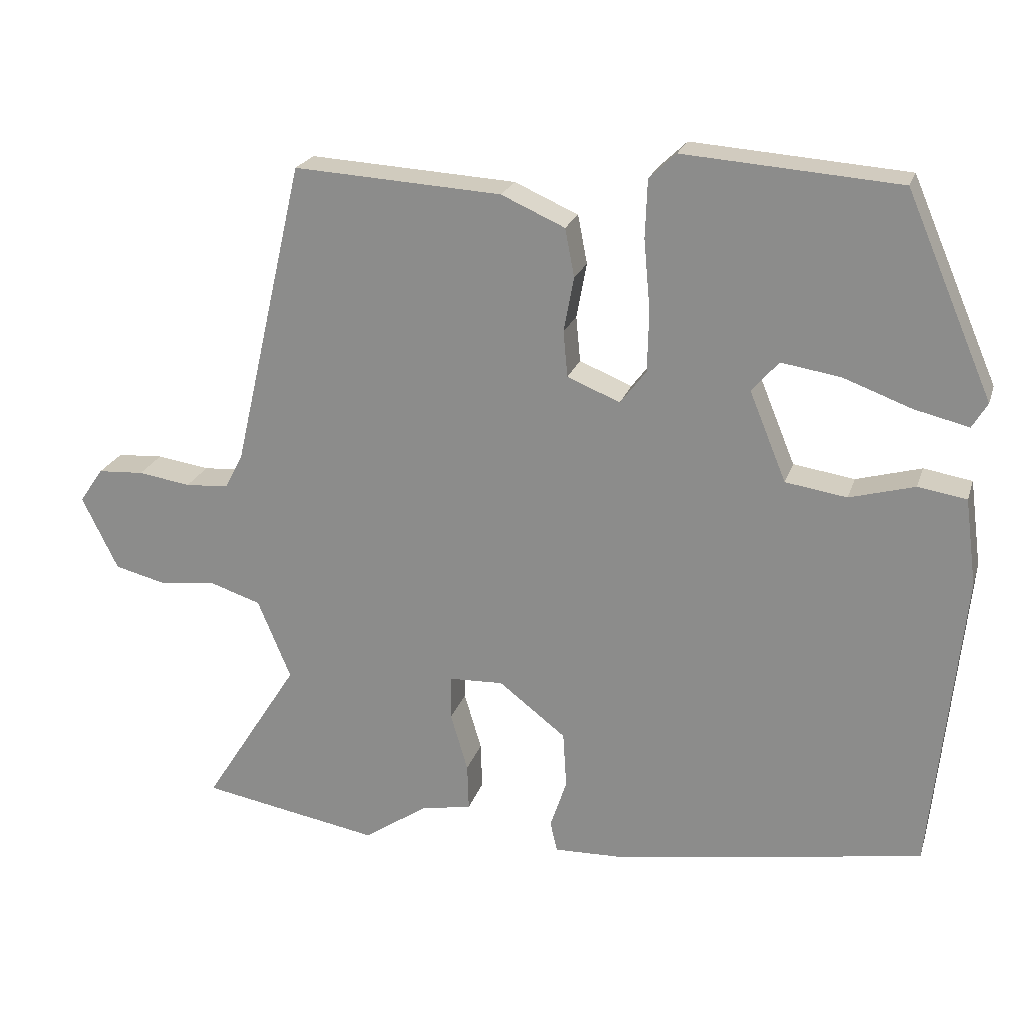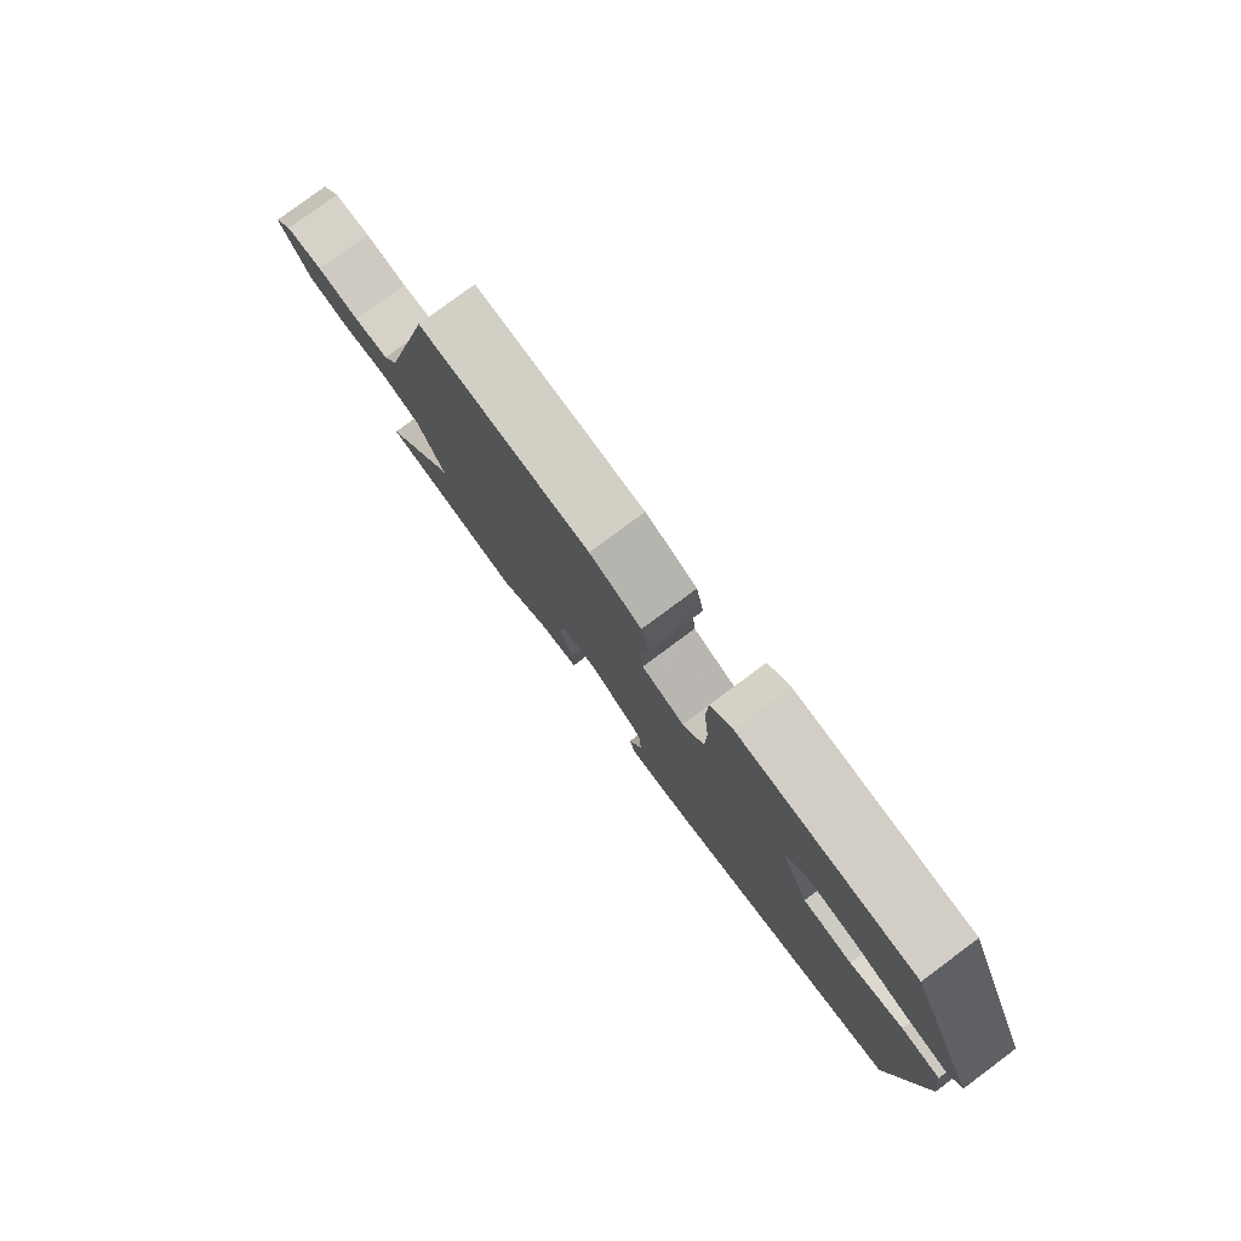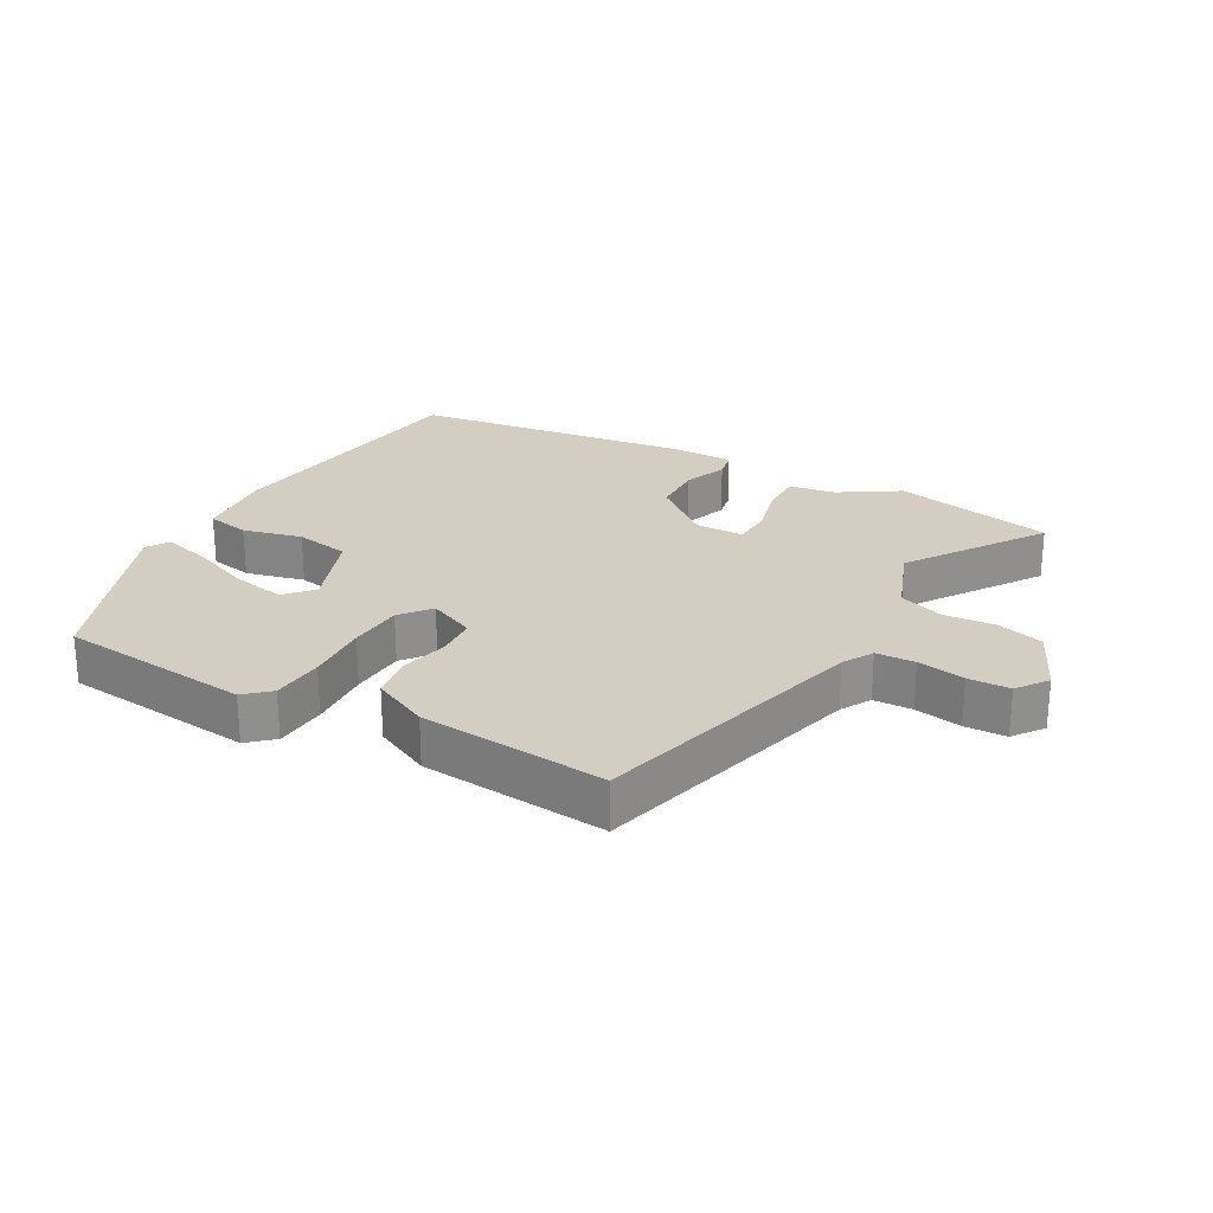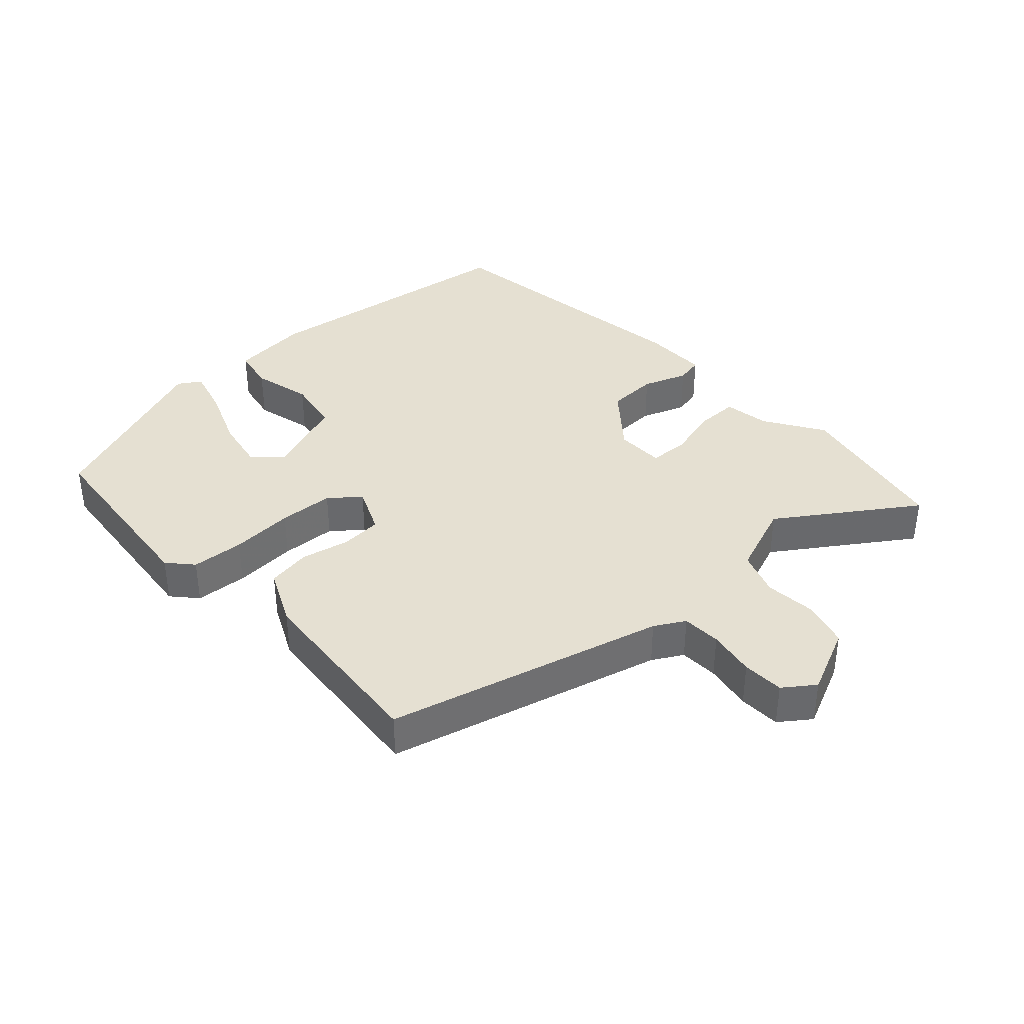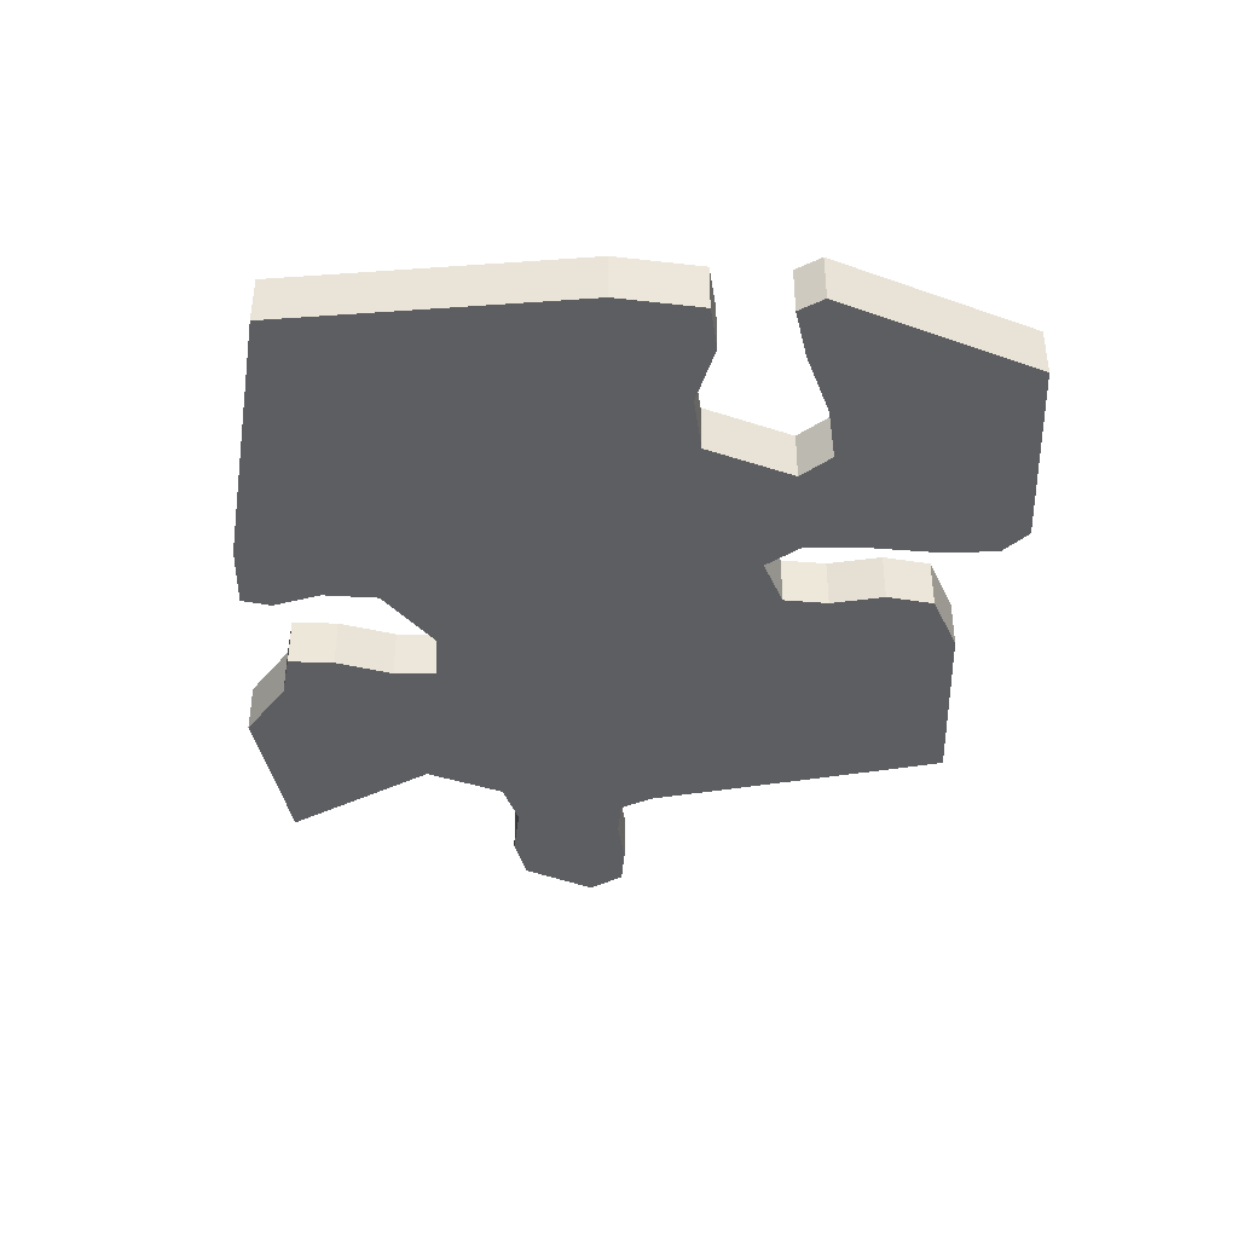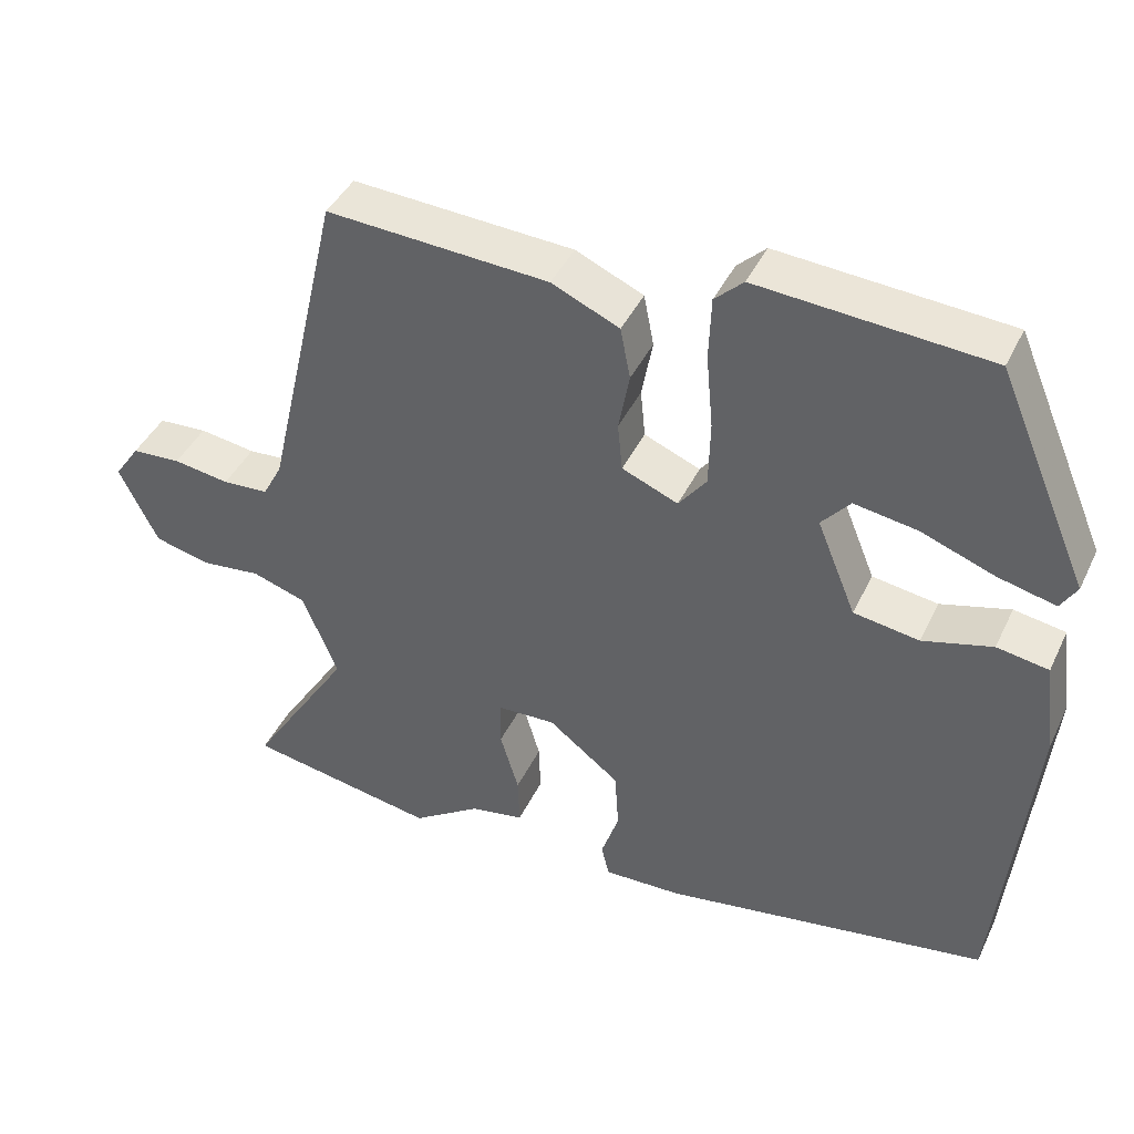
<metadata>
{"format":"obj","ext":"obj","renderer":"f3d","projection":"perspective","resolution":1024,"background":"white","views":[{"elev":22.1,"azim":-164.3,"up":"+Z"},{"elev":79.6,"azim":-126.6,"up":"+Z"},{"elev":25.0,"azim":30.9,"up":"+Y"},{"elev":37.6,"azim":49.0,"up":"+Y"},{"elev":-38.4,"azim":-90.6,"up":"+Y"},{"elev":42.2,"azim":-155.9,"up":"+Z"}]}
</metadata>
<code>
v 0.595 0.07 -0.483
v 0.347 0.07 -0.527
v 0.258 0.07 -0.467
v 0.188 0.07 -0.454
v 0.19 0.07 -0.389
v 0.214 0.07 -0.308
v 0.213 0.07 -0.247
v 0.138 0.07 -0.244
v 0.045 0.07 -0.316
v 0.04 0.07 -0.394
v 0.063 0.07 -0.463
v 0.053 0.07 -0.505
v -0.048 0.07 -0.502
v -0.473 0.07 -0.432
v -0.515 0.07 -0.011
v -0.499 0.07 0.109
v -0.432 0.07 0.12
v -0.342 0.07 0.095
v -0.257 0.07 0.108
v -0.206 0.07 0.232
v -0.243 0.07 0.275
v -0.325 0.07 0.262
v -0.42 0.07 0.227
v -0.495 0.07 0.209
v -0.516 0.07 0.244
v -0.396 0.07 0.522
v -0.098 0.07 0.544
v -0.061 0.07 0.509
v -0.058 0.07 0.428
v -0.067 0.07 0.331
v -0.065 0.07 0.246
v -0.029 0.07 0.199
v 0.044 0.07 0.229
v 0.05 0.07 0.292
v 0.036 0.07 0.368
v 0.049 0.07 0.435
v 0.137 0.07 0.474
v 0.425 0.07 0.491
v 0.524 0.07 0.063
v 0.549 0.07 0.016
v 0.609 0.07 0.012
v 0.682 0.07 0.023
v 0.746 0.07 0.019
v 0.779 0.07 -0.029
v 0.729 0.07 -0.131
v 0.657 0.07 -0.149
v 0.578 0.07 -0.14
v 0.508 0.07 -0.163
v 0.462 0.07 -0.274
v 0.595 0 -0.483
v 0.347 0 -0.527
v 0.258 0 -0.467
v 0.188 0 -0.454
v 0.19 0 -0.389
v 0.214 0 -0.308
v 0.213 0 -0.247
v 0.138 0 -0.244
v 0.045 0 -0.316
v 0.04 0 -0.394
v 0.063 0 -0.463
v 0.053 0 -0.505
v -0.048 0 -0.502
v -0.473 0 -0.432
v -0.515 0 -0.011
v -0.499 0 0.109
v -0.432 0 0.12
v -0.342 0 0.095
v -0.257 0 0.108
v -0.206 0 0.232
v -0.243 0 0.275
v -0.325 0 0.262
v -0.42 0 0.227
v -0.495 0 0.209
v -0.516 0 0.244
v -0.396 0 0.522
v -0.098 0 0.544
v -0.061 0 0.509
v -0.058 0 0.428
v -0.067 0 0.331
v -0.065 0 0.246
v -0.029 0 0.199
v 0.044 0 0.229
v 0.05 0 0.292
v 0.036 0 0.368
v 0.049 0 0.435
v 0.137 0 0.474
v 0.425 0 0.491
v 0.524 0 0.063
v 0.549 0 0.016
v 0.609 0 0.012
v 0.682 0 0.023
v 0.746 0 0.019
v 0.779 0 -0.029
v 0.729 0 -0.131
v 0.657 0 -0.149
v 0.578 0 -0.14
v 0.508 0 -0.163
v 0.462 0 -0.274
f 45 46 47
f 44 45 47
f 43 44 47
f 42 43 47
f 41 42 47
f 40 41 47 48
f 39 40 48 49
f 38 39 49
f 37 38 49
f 36 37 49
f 35 36 49
f 34 35 49
f 28 29 30
f 27 28 30
f 26 27 30
f 25 26 30
f 22 23 24 25
f 21 22 25 30
f 20 21 30 31
f 16 17 18
f 15 16 18
f 14 15 18
f 13 14 18
f 12 13 18
f 11 12 18
f 10 11 18
f 9 10 18 19
f 20 31 32
f 19 20 32
f 9 19 32
f 8 9 32
f 3 4 5 6
f 2 3 6 7
f 1 2 7
f 49 1 7
f 34 49 7
f 33 34 7
f 7 8 32 33
f 96 95 94
f 96 94 93
f 96 93 92
f 96 92 91
f 96 91 90
f 97 96 90 89
f 98 97 89 88
f 98 88 87
f 98 87 86
f 98 86 85
f 98 85 84
f 98 84 83
f 79 78 77
f 79 77 76
f 79 76 75
f 79 75 74
f 74 73 72 71
f 79 74 71 70
f 80 79 70 69
f 67 66 65
f 67 65 64
f 67 64 63
f 67 63 62
f 67 62 61
f 67 61 60
f 67 60 59
f 68 67 59 58
f 81 80 69
f 81 69 68
f 81 68 58
f 81 58 57
f 55 54 53 52
f 56 55 52 51
f 56 51 50
f 56 50 98
f 56 98 83
f 56 83 82
f 82 81 57 56
f 1 50 51 2
f 2 51 52 3
f 3 52 53 4
f 4 53 54 5
f 5 54 55 6
f 6 55 56 7
f 7 56 57 8
f 8 57 58 9
f 9 58 59 10
f 10 59 60 11
f 11 60 61 12
f 12 61 62 13
f 13 62 63 14
f 14 63 64 15
f 15 64 65 16
f 16 65 66 17
f 17 66 67 18
f 18 67 68 19
f 19 68 69 20
f 20 69 70 21
f 21 70 71 22
f 22 71 72 23
f 23 72 73 24
f 24 73 74 25
f 25 74 75 26
f 26 75 76 27
f 27 76 77 28
f 28 77 78 29
f 29 78 79 30
f 30 79 80 31
f 31 80 81 32
f 32 81 82 33
f 33 82 83 34
f 34 83 84 35
f 35 84 85 36
f 36 85 86 37
f 37 86 87 38
f 38 87 88 39
f 39 88 89 40
f 40 89 90 41
f 41 90 91 42
f 42 91 92 43
f 43 92 93 44
f 44 93 94 45
f 45 94 95 46
f 46 95 96 47
f 47 96 97 48
f 48 97 98 49
f 49 98 50 1

</code>
